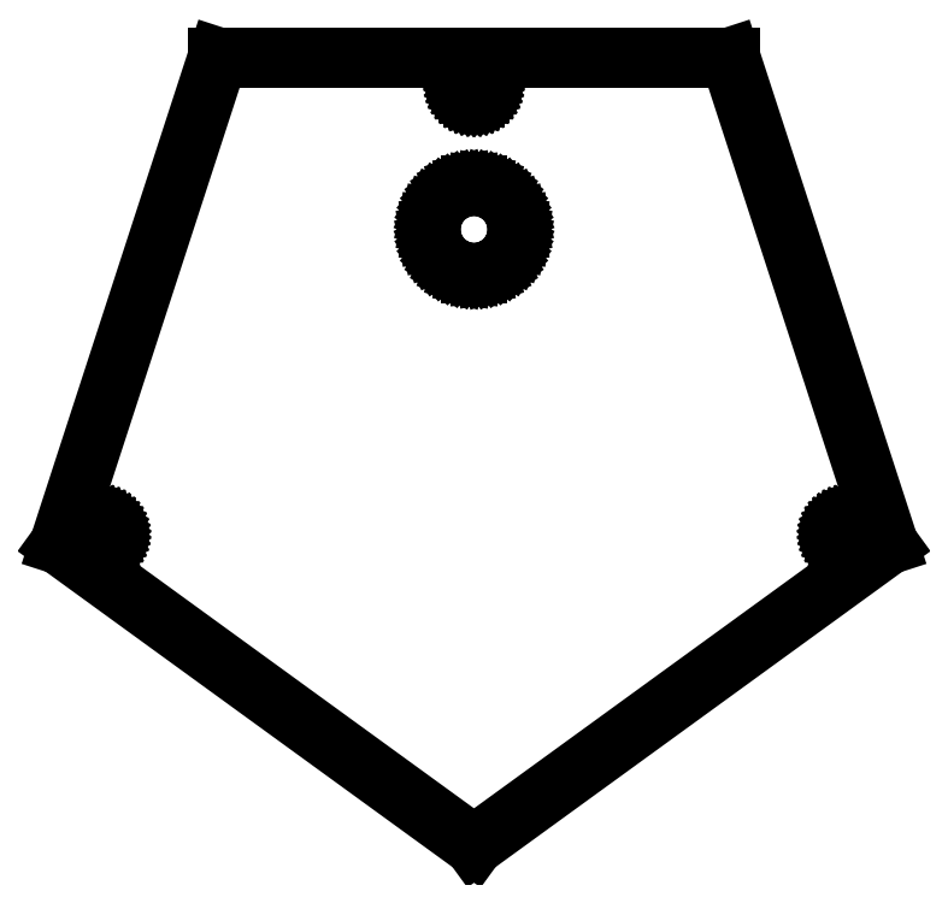
<metadata>
{"format":"dxf","ext":"dxf","renderer":"ezdxf+matplotlib","layout":"modelspace","background":"white","min_lineweight":24,"dpi":150}
</metadata>
<code>
0
SECTION
2
ENTITIES
0
LINE
8
0
10
66.57
20
-21.63
11
41.15
21
56.63
0
LINE
8
0
10
41.15
20
56.63
11
-41.15
21
56.63
0
LINE
8
0
10
-41.15
20
56.63
11
-66.57
21
-21.63
0
LINE
8
0
10
-66.57
20
-21.63
11
0
21
-70
0
LINE
8
0
10
0
20
-70
11
66.57
21
-21.63
0
LINE
8
0
10
-0.1099
20
50.25
11
-0.3279
21
50.28
0
LINE
8
0
10
-0.3279
20
50.28
11
-0.5408
21
50.34
0
LINE
8
0
10
-0.5408
20
50.34
11
-0.7451
21
50.42
0
LINE
8
0
10
-0.7451
20
50.42
11
-0.9377
21
50.52
0
LINE
8
0
10
-0.9377
20
50.52
11
-1.115
21
50.65
0
LINE
8
0
10
-1.115
20
50.65
11
-1.276
21
50.8
0
LINE
8
0
10
-1.276
20
50.8
11
-1.416
21
50.97
0
LINE
8
0
10
-1.416
20
50.97
11
-1.534
21
51.16
0
LINE
8
0
10
-1.534
20
51.16
11
-1.627
21
51.36
0
LINE
8
0
10
-1.627
20
51.36
11
-1.695
21
51.56
0
LINE
8
0
10
-1.695
20
51.56
11
-1.736
21
51.78
0
LINE
8
0
10
-1.736
20
51.78
11
-1.75
21
52
0
LINE
8
0
10
-1.75
20
52
11
-1.736
21
52.22
0
LINE
8
0
10
-1.736
20
52.22
11
-1.695
21
52.44
0
LINE
8
0
10
-1.695
20
52.44
11
-1.627
21
52.64
0
LINE
8
0
10
-1.627
20
52.64
11
-1.534
21
52.84
0
LINE
8
0
10
-1.534
20
52.84
11
-1.416
21
53.03
0
LINE
8
0
10
-1.416
20
53.03
11
-1.276
21
53.2
0
LINE
8
0
10
-1.276
20
53.2
11
-1.115
21
53.35
0
LINE
8
0
10
-1.115
20
53.35
11
-0.9377
21
53.48
0
LINE
8
0
10
-0.9377
20
53.48
11
-0.7451
21
53.58
0
LINE
8
0
10
-0.7451
20
53.58
11
-0.5408
21
53.66
0
LINE
8
0
10
-0.5408
20
53.66
11
-0.3279
21
53.72
0
LINE
8
0
10
-0.3279
20
53.72
11
-0.1099
21
53.75
0
LINE
8
0
10
-0.1099
20
53.75
11
0.1099
21
53.75
0
LINE
8
0
10
0.1099
20
53.75
11
0.3279
21
53.72
0
LINE
8
0
10
0.3279
20
53.72
11
0.5408
21
53.66
0
LINE
8
0
10
0.5408
20
53.66
11
0.7451
21
53.58
0
LINE
8
0
10
0.7451
20
53.58
11
0.9377
21
53.48
0
LINE
8
0
10
0.9377
20
53.48
11
1.115
21
53.35
0
LINE
8
0
10
1.115
20
53.35
11
1.276
21
53.2
0
LINE
8
0
10
1.276
20
53.2
11
1.416
21
53.03
0
LINE
8
0
10
1.416
20
53.03
11
1.534
21
52.84
0
LINE
8
0
10
1.534
20
52.84
11
1.627
21
52.64
0
LINE
8
0
10
1.627
20
52.64
11
1.695
21
52.44
0
LINE
8
0
10
1.695
20
52.44
11
1.736
21
52.22
0
LINE
8
0
10
1.736
20
52.22
11
1.75
21
52
0
LINE
8
0
10
1.75
20
52
11
1.736
21
51.78
0
LINE
8
0
10
1.736
20
51.78
11
1.695
21
51.56
0
LINE
8
0
10
1.695
20
51.56
11
1.627
21
51.36
0
LINE
8
0
10
1.627
20
51.36
11
1.534
21
51.16
0
LINE
8
0
10
1.534
20
51.16
11
1.416
21
50.97
0
LINE
8
0
10
1.416
20
50.97
11
1.276
21
50.8
0
LINE
8
0
10
1.276
20
50.8
11
1.115
21
50.65
0
LINE
8
0
10
1.115
20
50.65
11
0.9377
21
50.52
0
LINE
8
0
10
0.9377
20
50.52
11
0.7451
21
50.42
0
LINE
8
0
10
0.7451
20
50.42
11
0.5408
21
50.34
0
LINE
8
0
10
0.5408
20
50.34
11
0.3279
21
50.28
0
LINE
8
0
10
0.3279
20
50.28
11
0.1099
21
50.25
0
LINE
8
0
10
0.1099
20
50.25
11
-0.1099
21
50.25
0
LINE
8
0
10
-0.4395
20
22.01
11
-1.312
21
22.12
0
LINE
8
0
10
-1.312
20
22.12
11
-2.163
21
22.34
0
LINE
8
0
10
-2.163
20
22.34
11
-2.98
21
22.67
0
LINE
8
0
10
-2.98
20
22.67
11
-3.751
21
23.09
0
LINE
8
0
10
-3.751
20
23.09
11
-4.462
21
23.61
0
LINE
8
0
10
-4.462
20
23.61
11
-5.103
21
24.21
0
LINE
8
0
10
-5.103
20
24.21
11
-5.663
21
24.89
0
LINE
8
0
10
-5.663
20
24.89
11
-6.134
21
25.63
0
LINE
8
0
10
-6.134
20
25.63
11
-6.508
21
26.42
0
LINE
8
0
10
-6.508
20
26.42
11
-6.78
21
27.26
0
LINE
8
0
10
-6.78
20
27.26
11
-6.945
21
28.12
0
LINE
8
0
10
-6.945
20
28.12
11
-7
21
29
0
LINE
8
0
10
-7
20
29
11
-6.945
21
29.88
0
LINE
8
0
10
-6.945
20
29.88
11
-6.78
21
30.74
0
LINE
8
0
10
-6.78
20
30.74
11
-6.508
21
31.58
0
LINE
8
0
10
-6.508
20
31.58
11
-6.134
21
32.37
0
LINE
8
0
10
-6.134
20
32.37
11
-5.663
21
33.11
0
LINE
8
0
10
-5.663
20
33.11
11
-5.103
21
33.79
0
LINE
8
0
10
-5.103
20
33.79
11
-4.462
21
34.39
0
LINE
8
0
10
-4.462
20
34.39
11
-3.751
21
34.91
0
LINE
8
0
10
-3.751
20
34.91
11
-2.98
21
35.33
0
LINE
8
0
10
-2.98
20
35.33
11
-2.163
21
35.66
0
LINE
8
0
10
-2.163
20
35.66
11
-1.312
21
35.88
0
LINE
8
0
10
-1.312
20
35.88
11
-0.4395
21
35.99
0
LINE
8
0
10
-0.4395
20
35.99
11
0.4395
21
35.99
0
LINE
8
0
10
0.4395
20
35.99
11
1.312
21
35.88
0
LINE
8
0
10
1.312
20
35.88
11
2.163
21
35.66
0
LINE
8
0
10
2.163
20
35.66
11
2.98
21
35.33
0
LINE
8
0
10
2.98
20
35.33
11
3.751
21
34.91
0
LINE
8
0
10
3.751
20
34.91
11
4.462
21
34.39
0
LINE
8
0
10
4.462
20
34.39
11
5.103
21
33.79
0
LINE
8
0
10
5.103
20
33.79
11
5.663
21
33.11
0
LINE
8
0
10
5.663
20
33.11
11
6.134
21
32.37
0
LINE
8
0
10
6.134
20
32.37
11
6.508
21
31.58
0
LINE
8
0
10
6.508
20
31.58
11
6.78
21
30.74
0
LINE
8
0
10
6.78
20
30.74
11
6.945
21
29.88
0
LINE
8
0
10
6.945
20
29.88
11
7
21
29
0
LINE
8
0
10
7
20
29
11
6.945
21
28.12
0
LINE
8
0
10
6.945
20
28.12
11
6.78
21
27.26
0
LINE
8
0
10
6.78
20
27.26
11
6.508
21
26.42
0
LINE
8
0
10
6.508
20
26.42
11
6.134
21
25.63
0
LINE
8
0
10
6.134
20
25.63
11
5.663
21
24.89
0
LINE
8
0
10
5.663
20
24.89
11
5.103
21
24.21
0
LINE
8
0
10
5.103
20
24.21
11
4.462
21
23.61
0
LINE
8
0
10
4.462
20
23.61
11
3.751
21
23.09
0
LINE
8
0
10
3.751
20
23.09
11
2.98
21
22.67
0
LINE
8
0
10
2.98
20
22.67
11
2.163
21
22.34
0
LINE
8
0
10
2.163
20
22.34
11
1.312
21
22.12
0
LINE
8
0
10
1.312
20
22.12
11
0.4395
21
22.01
0
LINE
8
0
10
0.4395
20
22.01
11
-0.4395
21
22.01
0
LINE
8
0
10
59.89
20
-21.75
11
59.67
21
-21.72
0
LINE
8
0
10
59.67
20
-21.72
11
59.46
21
-21.66
0
LINE
8
0
10
59.46
20
-21.66
11
59.25
21
-21.58
0
LINE
8
0
10
59.25
20
-21.58
11
59.06
21
-21.48
0
LINE
8
0
10
59.06
20
-21.48
11
58.88
21
-21.35
0
LINE
8
0
10
58.88
20
-21.35
11
58.72
21
-21.2
0
LINE
8
0
10
58.72
20
-21.2
11
58.58
21
-21.03
0
LINE
8
0
10
58.58
20
-21.03
11
58.47
21
-20.84
0
LINE
8
0
10
58.47
20
-20.84
11
58.37
21
-20.64
0
LINE
8
0
10
58.37
20
-20.64
11
58.3
21
-20.44
0
LINE
8
0
10
58.3
20
-20.44
11
58.26
21
-20.22
0
LINE
8
0
10
58.26
20
-20.22
11
58.25
21
-20
0
LINE
8
0
10
58.25
20
-20
11
58.26
21
-19.78
0
LINE
8
0
10
58.26
20
-19.78
11
58.3
21
-19.56
0
LINE
8
0
10
58.3
20
-19.56
11
58.37
21
-19.36
0
LINE
8
0
10
58.37
20
-19.36
11
58.47
21
-19.16
0
LINE
8
0
10
58.47
20
-19.16
11
58.58
21
-18.97
0
LINE
8
0
10
58.58
20
-18.97
11
58.72
21
-18.8
0
LINE
8
0
10
58.72
20
-18.8
11
58.88
21
-18.65
0
LINE
8
0
10
58.88
20
-18.65
11
59.06
21
-18.52
0
LINE
8
0
10
59.06
20
-18.52
11
59.25
21
-18.42
0
LINE
8
0
10
59.25
20
-18.42
11
59.46
21
-18.34
0
LINE
8
0
10
59.46
20
-18.34
11
59.67
21
-18.28
0
LINE
8
0
10
59.67
20
-18.28
11
59.89
21
-18.25
0
LINE
8
0
10
59.89
20
-18.25
11
60.11
21
-18.25
0
LINE
8
0
10
60.11
20
-18.25
11
60.33
21
-18.28
0
LINE
8
0
10
60.33
20
-18.28
11
60.54
21
-18.34
0
LINE
8
0
10
60.54
20
-18.34
11
60.75
21
-18.42
0
LINE
8
0
10
60.75
20
-18.42
11
60.94
21
-18.52
0
LINE
8
0
10
60.94
20
-18.52
11
61.12
21
-18.65
0
LINE
8
0
10
61.12
20
-18.65
11
61.28
21
-18.8
0
LINE
8
0
10
61.28
20
-18.8
11
61.42
21
-18.97
0
LINE
8
0
10
61.42
20
-18.97
11
61.53
21
-19.16
0
LINE
8
0
10
61.53
20
-19.16
11
61.63
21
-19.36
0
LINE
8
0
10
61.63
20
-19.36
11
61.7
21
-19.56
0
LINE
8
0
10
61.7
20
-19.56
11
61.74
21
-19.78
0
LINE
8
0
10
61.74
20
-19.78
11
61.75
21
-20
0
LINE
8
0
10
61.75
20
-20
11
61.74
21
-20.22
0
LINE
8
0
10
61.74
20
-20.22
11
61.7
21
-20.44
0
LINE
8
0
10
61.7
20
-20.44
11
61.63
21
-20.64
0
LINE
8
0
10
61.63
20
-20.64
11
61.53
21
-20.84
0
LINE
8
0
10
61.53
20
-20.84
11
61.42
21
-21.03
0
LINE
8
0
10
61.42
20
-21.03
11
61.28
21
-21.2
0
LINE
8
0
10
61.28
20
-21.2
11
61.12
21
-21.35
0
LINE
8
0
10
61.12
20
-21.35
11
60.94
21
-21.48
0
LINE
8
0
10
60.94
20
-21.48
11
60.75
21
-21.58
0
LINE
8
0
10
60.75
20
-21.58
11
60.54
21
-21.66
0
LINE
8
0
10
60.54
20
-21.66
11
60.33
21
-21.72
0
LINE
8
0
10
60.33
20
-21.72
11
60.11
21
-21.75
0
LINE
8
0
10
60.11
20
-21.75
11
59.89
21
-21.75
0
LINE
8
0
10
-60.11
20
-21.75
11
-60.33
21
-21.72
0
LINE
8
0
10
-60.33
20
-21.72
11
-60.54
21
-21.66
0
LINE
8
0
10
-60.54
20
-21.66
11
-60.75
21
-21.58
0
LINE
8
0
10
-60.75
20
-21.58
11
-60.94
21
-21.48
0
LINE
8
0
10
-60.94
20
-21.48
11
-61.12
21
-21.35
0
LINE
8
0
10
-61.12
20
-21.35
11
-61.28
21
-21.2
0
LINE
8
0
10
-61.28
20
-21.2
11
-61.42
21
-21.03
0
LINE
8
0
10
-61.42
20
-21.03
11
-61.53
21
-20.84
0
LINE
8
0
10
-61.53
20
-20.84
11
-61.63
21
-20.64
0
LINE
8
0
10
-61.63
20
-20.64
11
-61.7
21
-20.44
0
LINE
8
0
10
-61.7
20
-20.44
11
-61.74
21
-20.22
0
LINE
8
0
10
-61.74
20
-20.22
11
-61.75
21
-20
0
LINE
8
0
10
-61.75
20
-20
11
-61.74
21
-19.78
0
LINE
8
0
10
-61.74
20
-19.78
11
-61.7
21
-19.56
0
LINE
8
0
10
-61.7
20
-19.56
11
-61.63
21
-19.36
0
LINE
8
0
10
-61.63
20
-19.36
11
-61.53
21
-19.16
0
LINE
8
0
10
-61.53
20
-19.16
11
-61.42
21
-18.97
0
LINE
8
0
10
-61.42
20
-18.97
11
-61.28
21
-18.8
0
LINE
8
0
10
-61.28
20
-18.8
11
-61.12
21
-18.65
0
LINE
8
0
10
-61.12
20
-18.65
11
-60.94
21
-18.52
0
LINE
8
0
10
-60.94
20
-18.52
11
-60.75
21
-18.42
0
LINE
8
0
10
-60.75
20
-18.42
11
-60.54
21
-18.34
0
LINE
8
0
10
-60.54
20
-18.34
11
-60.33
21
-18.28
0
LINE
8
0
10
-60.33
20
-18.28
11
-60.11
21
-18.25
0
LINE
8
0
10
-60.11
20
-18.25
11
-59.89
21
-18.25
0
LINE
8
0
10
-59.89
20
-18.25
11
-59.67
21
-18.28
0
LINE
8
0
10
-59.67
20
-18.28
11
-59.46
21
-18.34
0
LINE
8
0
10
-59.46
20
-18.34
11
-59.25
21
-18.42
0
LINE
8
0
10
-59.25
20
-18.42
11
-59.06
21
-18.52
0
LINE
8
0
10
-59.06
20
-18.52
11
-58.88
21
-18.65
0
LINE
8
0
10
-58.88
20
-18.65
11
-58.72
21
-18.8
0
LINE
8
0
10
-58.72
20
-18.8
11
-58.58
21
-18.97
0
LINE
8
0
10
-58.58
20
-18.97
11
-58.47
21
-19.16
0
LINE
8
0
10
-58.47
20
-19.16
11
-58.37
21
-19.36
0
LINE
8
0
10
-58.37
20
-19.36
11
-58.3
21
-19.56
0
LINE
8
0
10
-58.3
20
-19.56
11
-58.26
21
-19.78
0
LINE
8
0
10
-58.26
20
-19.78
11
-58.25
21
-20
0
LINE
8
0
10
-58.25
20
-20
11
-58.26
21
-20.22
0
LINE
8
0
10
-58.26
20
-20.22
11
-58.3
21
-20.44
0
LINE
8
0
10
-58.3
20
-20.44
11
-58.37
21
-20.64
0
LINE
8
0
10
-58.37
20
-20.64
11
-58.47
21
-20.84
0
LINE
8
0
10
-58.47
20
-20.84
11
-58.58
21
-21.03
0
LINE
8
0
10
-58.58
20
-21.03
11
-58.72
21
-21.2
0
LINE
8
0
10
-58.72
20
-21.2
11
-58.88
21
-21.35
0
LINE
8
0
10
-58.88
20
-21.35
11
-59.06
21
-21.48
0
LINE
8
0
10
-59.06
20
-21.48
11
-59.25
21
-21.58
0
LINE
8
0
10
-59.25
20
-21.58
11
-59.46
21
-21.66
0
LINE
8
0
10
-59.46
20
-21.66
11
-59.67
21
-21.72
0
LINE
8
0
10
-59.67
20
-21.72
11
-59.89
21
-21.75
0
LINE
8
0
10
-59.89
20
-21.75
11
-60.11
21
-21.75
0
ENDSEC
0
EOF

</code>
